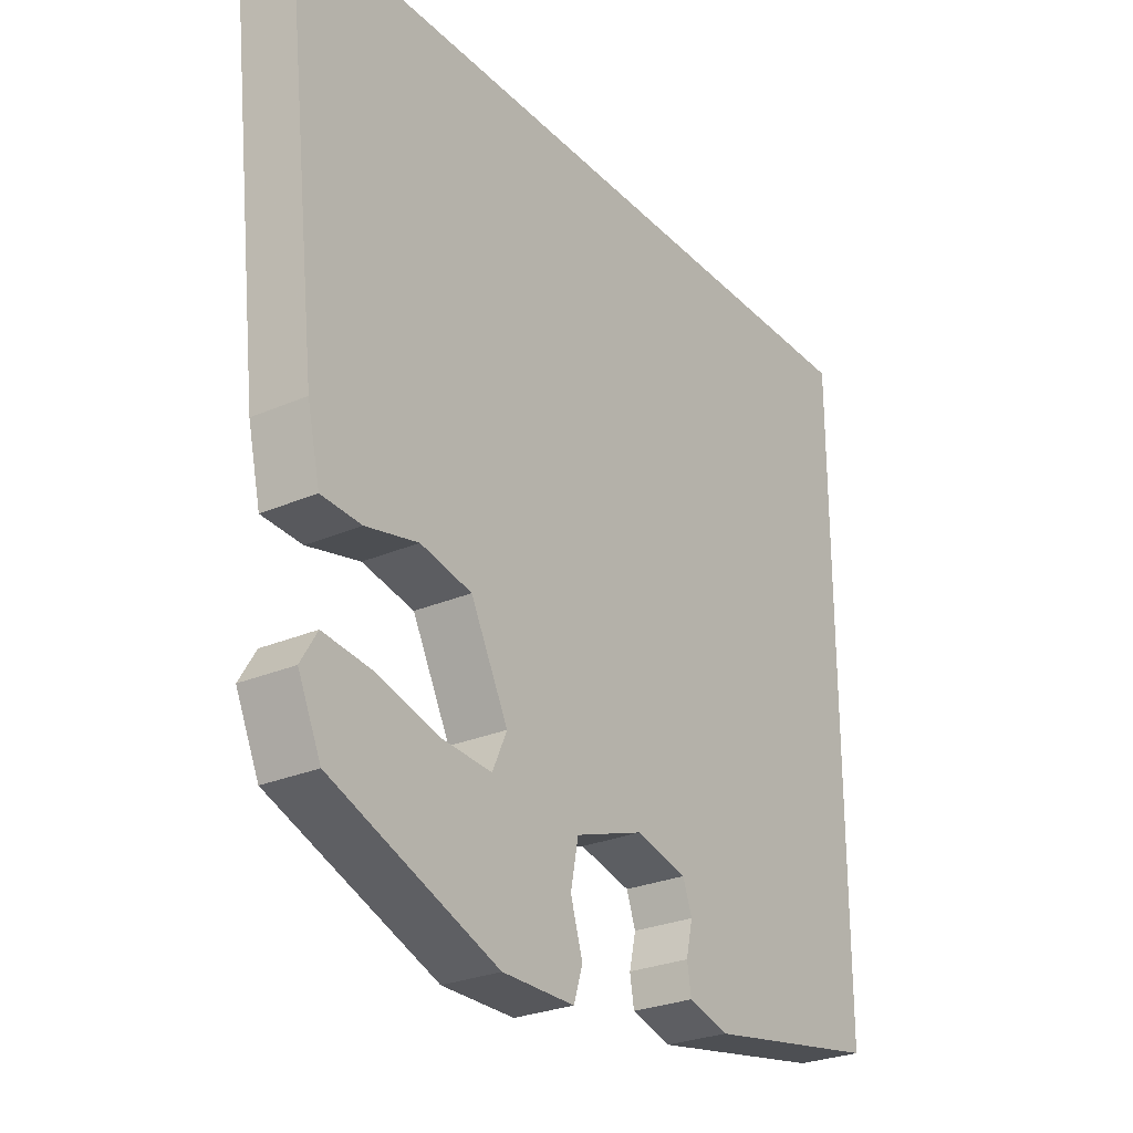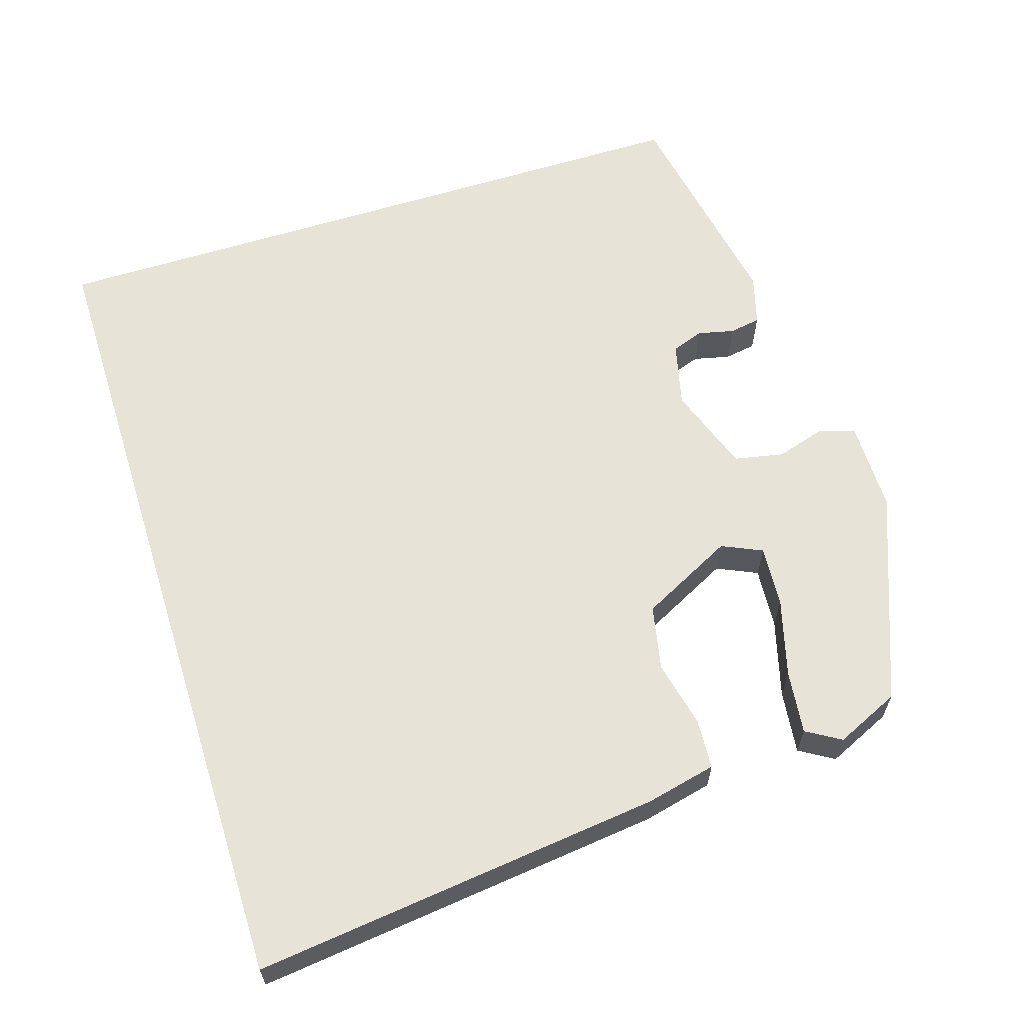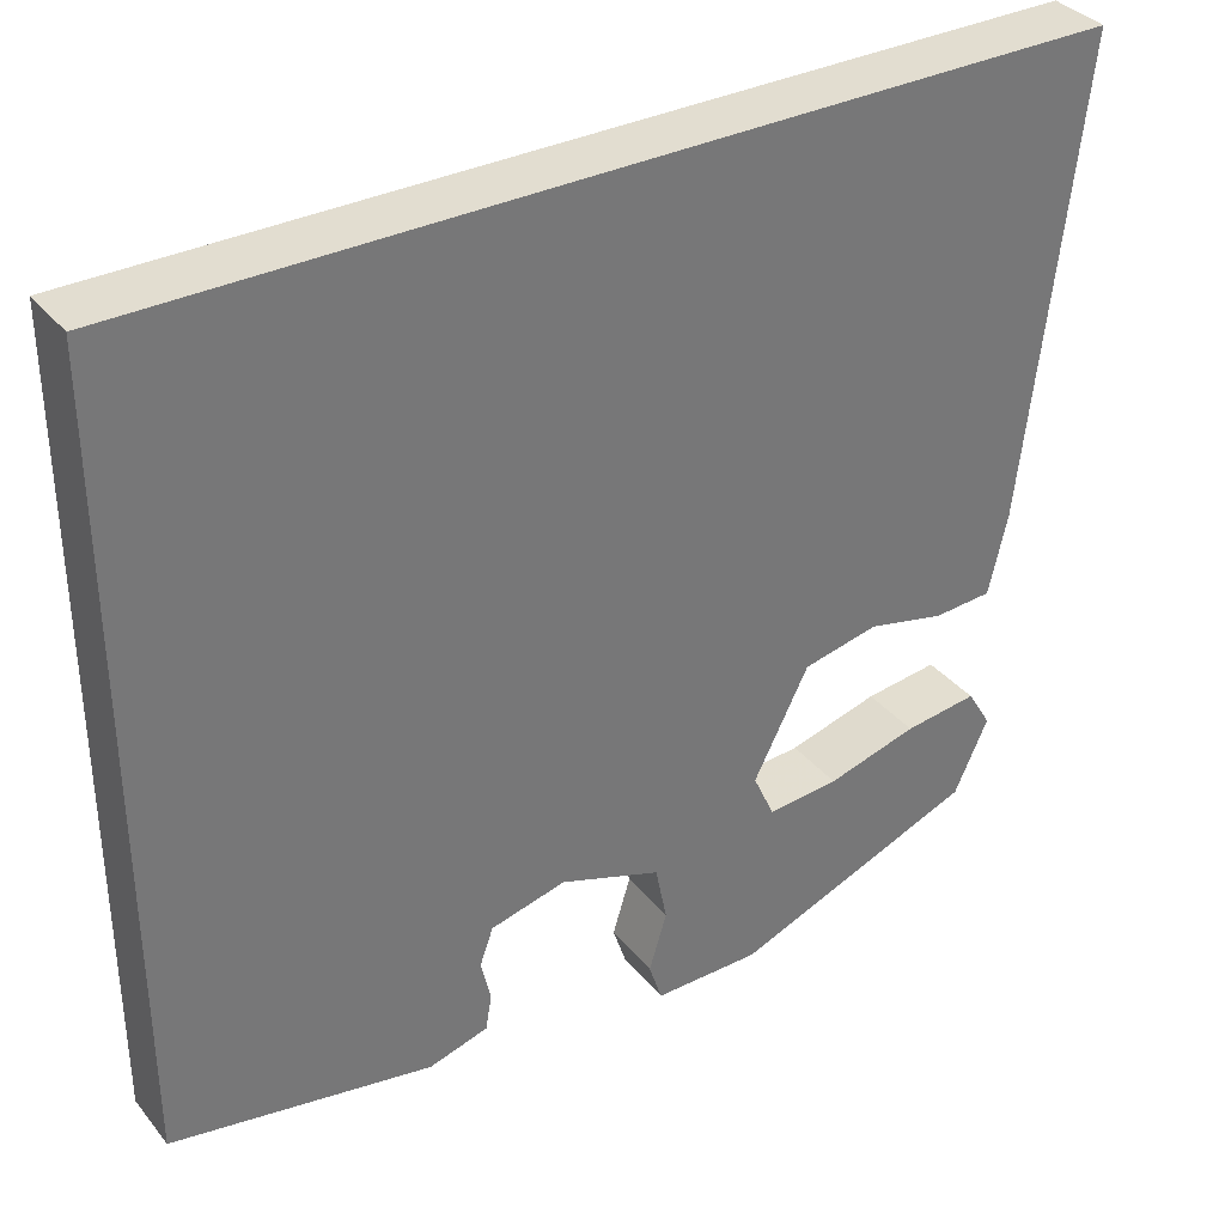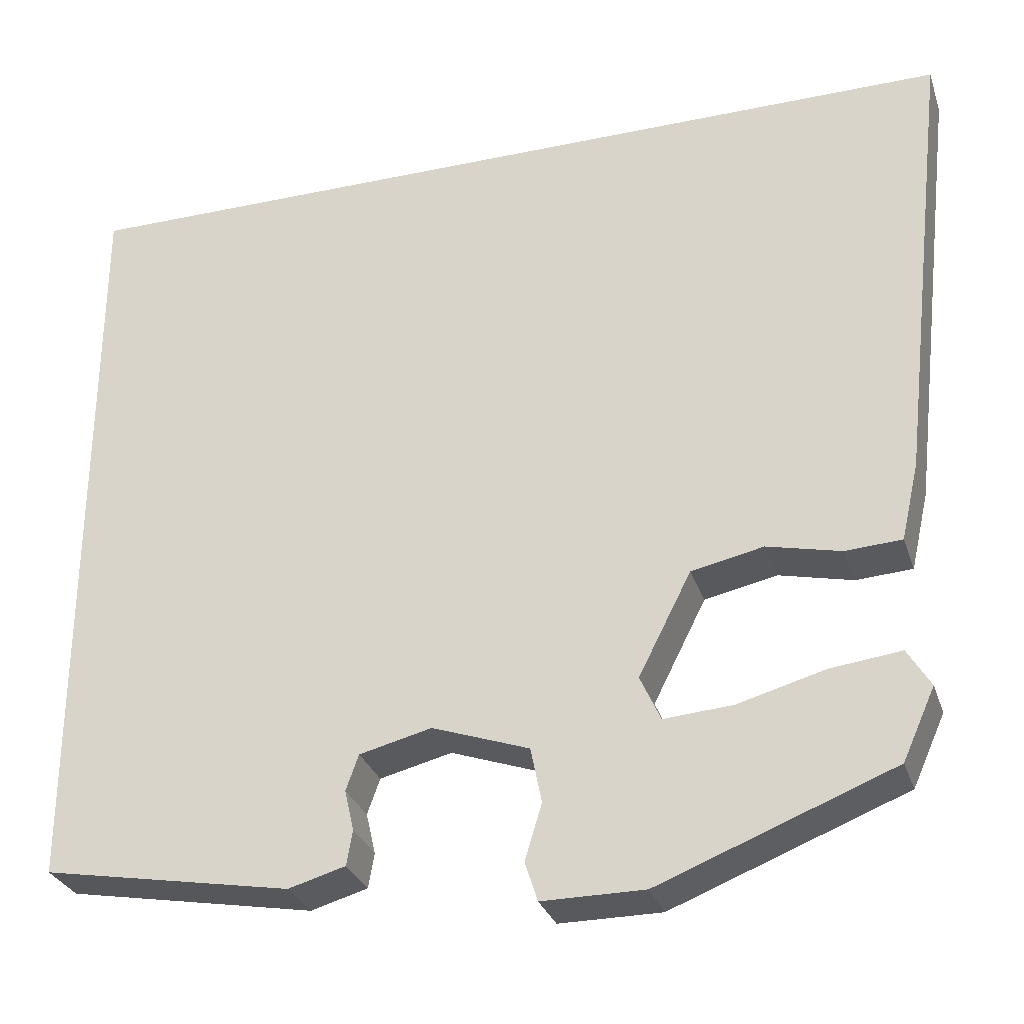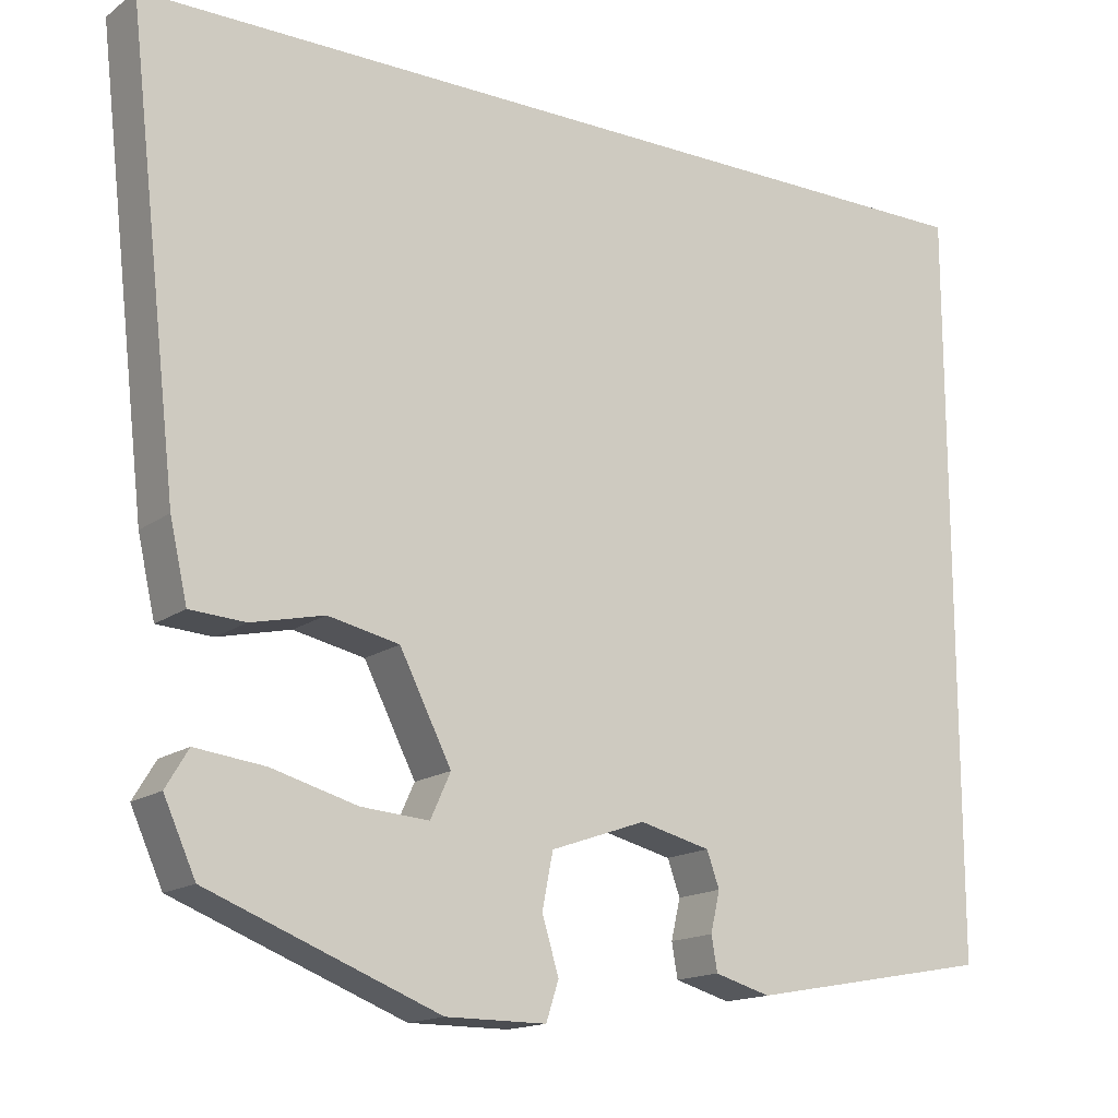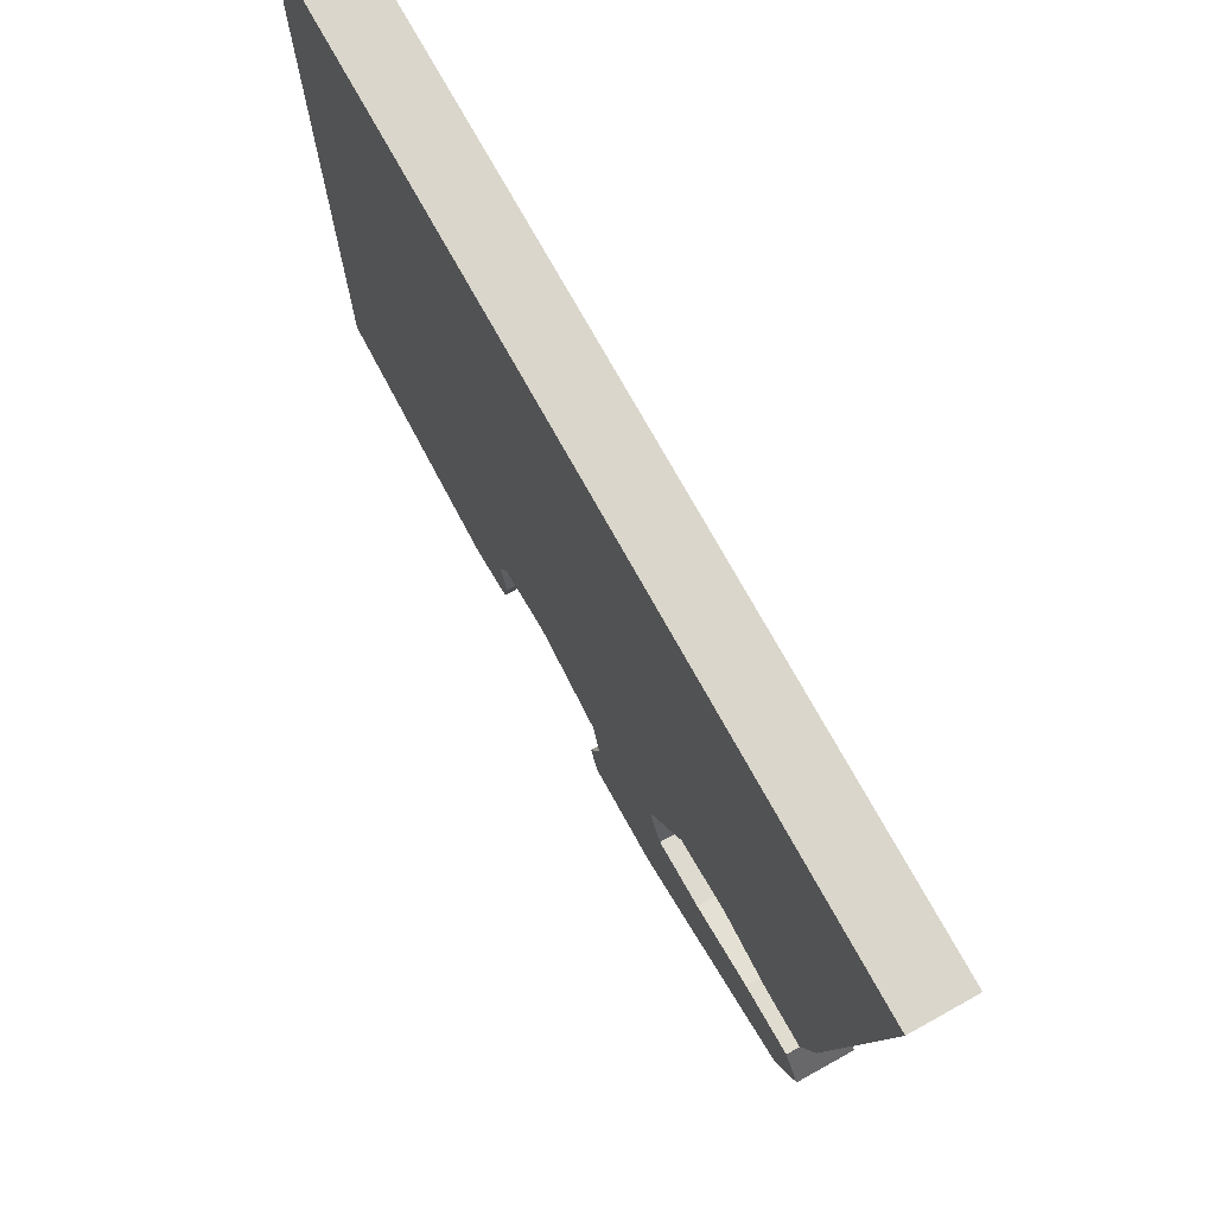
<metadata>
{"format":"obj","ext":"obj","renderer":"f3d","projection":"perspective","resolution":1024,"background":"white","views":[{"elev":-27.2,"azim":123.8,"up":"+Z"},{"elev":62.0,"azim":72.5,"up":"+Y"},{"elev":35.1,"azim":-33.3,"up":"+Z"},{"elev":-29.9,"azim":17.0,"up":"+Z"},{"elev":-15.7,"azim":145.6,"up":"+Z"},{"elev":74.0,"azim":61.0,"up":"+Z"}]}
</metadata>
<code>
v 0.473 0.07 -0.391
v 0.198 0.07 -0.498
v 0.078 0.07 -0.498
v 0.063 0.07 -0.452
v 0.083 0.07 -0.386
v 0.07 0.07 -0.321
v -0.044 0.07 -0.281
v -0.129 0.07 -0.302
v -0.144 0.07 -0.344
v -0.133 0.07 -0.392
v -0.14 0.07 -0.433
v -0.207 0.07 -0.452
v -0.5 0.07 -0.399
v -0.5 0.07 0.5
v 0.577 0.07 0.5
v 0.515 0.07 -0.037
v 0.494 0.07 -0.129
v 0.428 0.07 -0.133
v 0.341 0.07 -0.113
v 0.256 0.07 -0.131
v 0.194 0.07 -0.253
v 0.218 0.07 -0.306
v 0.299 0.07 -0.3
v 0.401 0.07 -0.272
v 0.484 0.07 -0.262
v 0.511 0.07 -0.307
v 0.473 0 -0.391
v 0.198 0 -0.498
v 0.078 0 -0.498
v 0.063 0 -0.452
v 0.083 0 -0.386
v 0.07 0 -0.321
v -0.044 0 -0.281
v -0.129 0 -0.302
v -0.144 0 -0.344
v -0.133 0 -0.392
v -0.14 0 -0.433
v -0.207 0 -0.452
v -0.5 0 -0.399
v -0.5 0 0.5
v 0.577 0 0.5
v 0.515 0 -0.037
v 0.494 0 -0.129
v 0.428 0 -0.133
v 0.341 0 -0.113
v 0.256 0 -0.131
v 0.194 0 -0.253
v 0.218 0 -0.306
v 0.299 0 -0.3
v 0.401 0 -0.272
v 0.484 0 -0.262
v 0.511 0 -0.307
f 23 24 25 26
f 22 23 26 1
f 16 17 18 19
f 16 19 20
f 15 16 20
f 14 15 20
f 9 10 11 12
f 8 9 12 13
f 2 3 4 5
f 22 1 2 5
f 21 22 5 6
f 8 13 14 20
f 7 8 20
f 6 7 20 21
f 52 51 50 49
f 27 52 49 48
f 45 44 43 42
f 46 45 42
f 46 42 41
f 46 41 40
f 38 37 36 35
f 39 38 35 34
f 31 30 29 28
f 31 28 27 48
f 32 31 48 47
f 46 40 39 34
f 46 34 33
f 47 46 33 32
f 1 27 28 2
f 2 28 29 3
f 3 29 30 4
f 4 30 31 5
f 5 31 32 6
f 6 32 33 7
f 7 33 34 8
f 8 34 35 9
f 9 35 36 10
f 10 36 37 11
f 11 37 38 12
f 12 38 39 13
f 13 39 40 14
f 14 40 41 15
f 15 41 42 16
f 16 42 43 17
f 17 43 44 18
f 18 44 45 19
f 19 45 46 20
f 20 46 47 21
f 21 47 48 22
f 22 48 49 23
f 23 49 50 24
f 24 50 51 25
f 25 51 52 26
f 26 52 27 1

</code>
